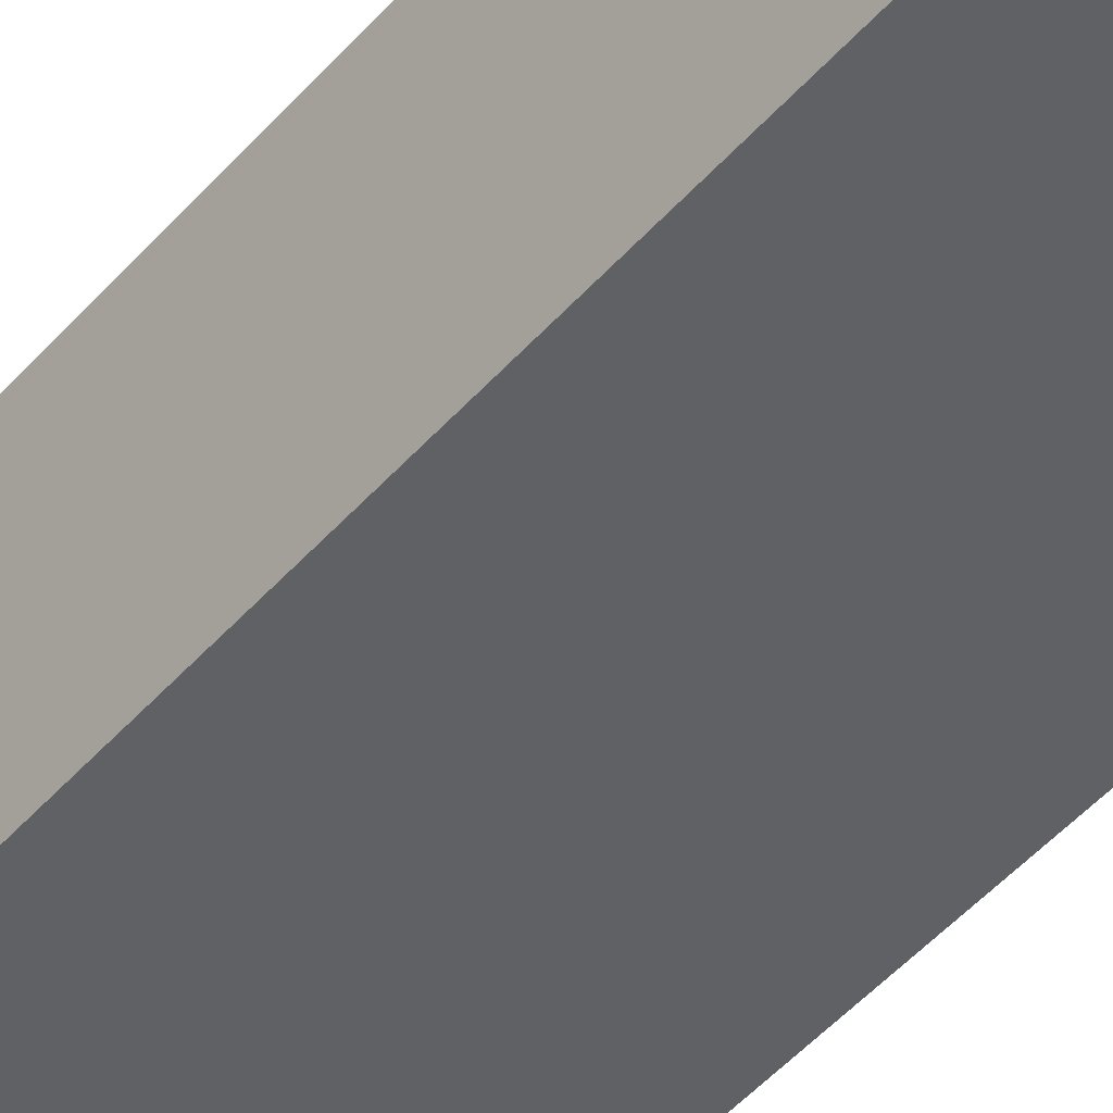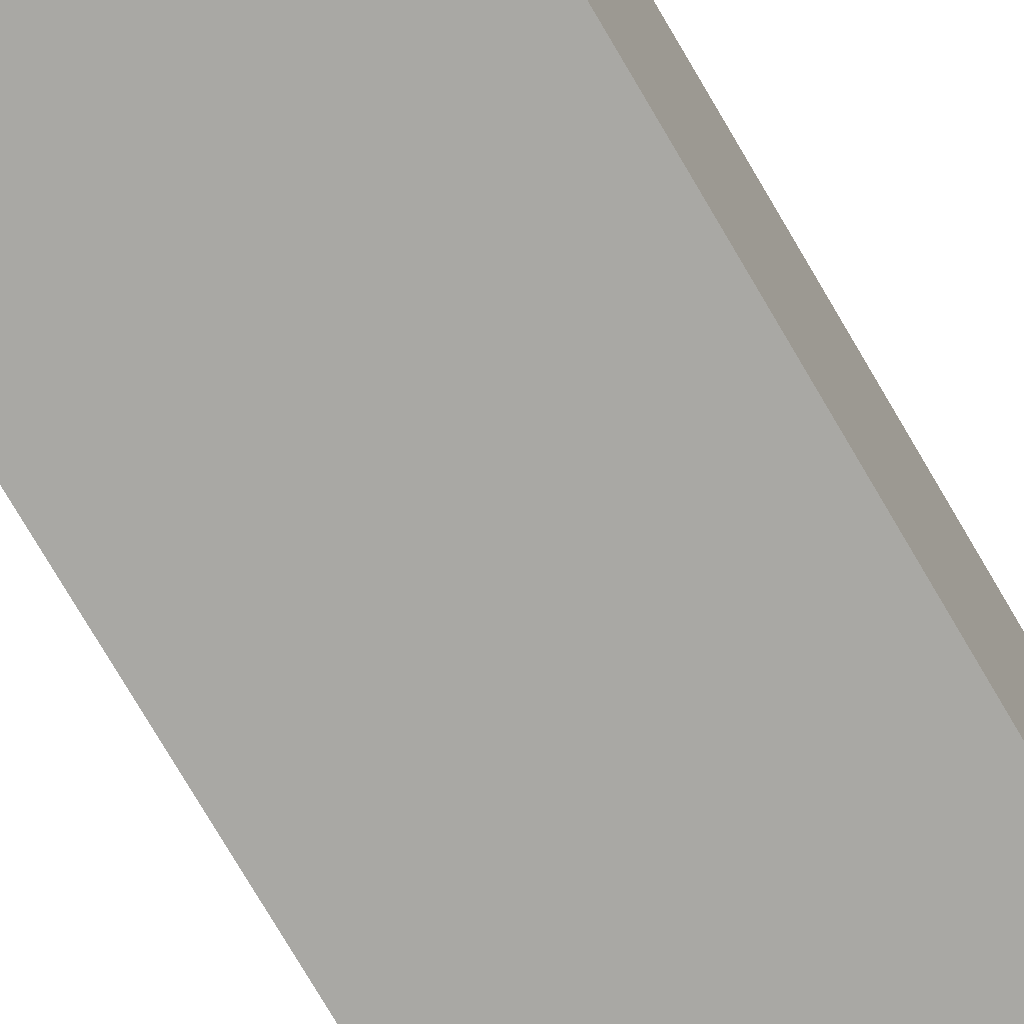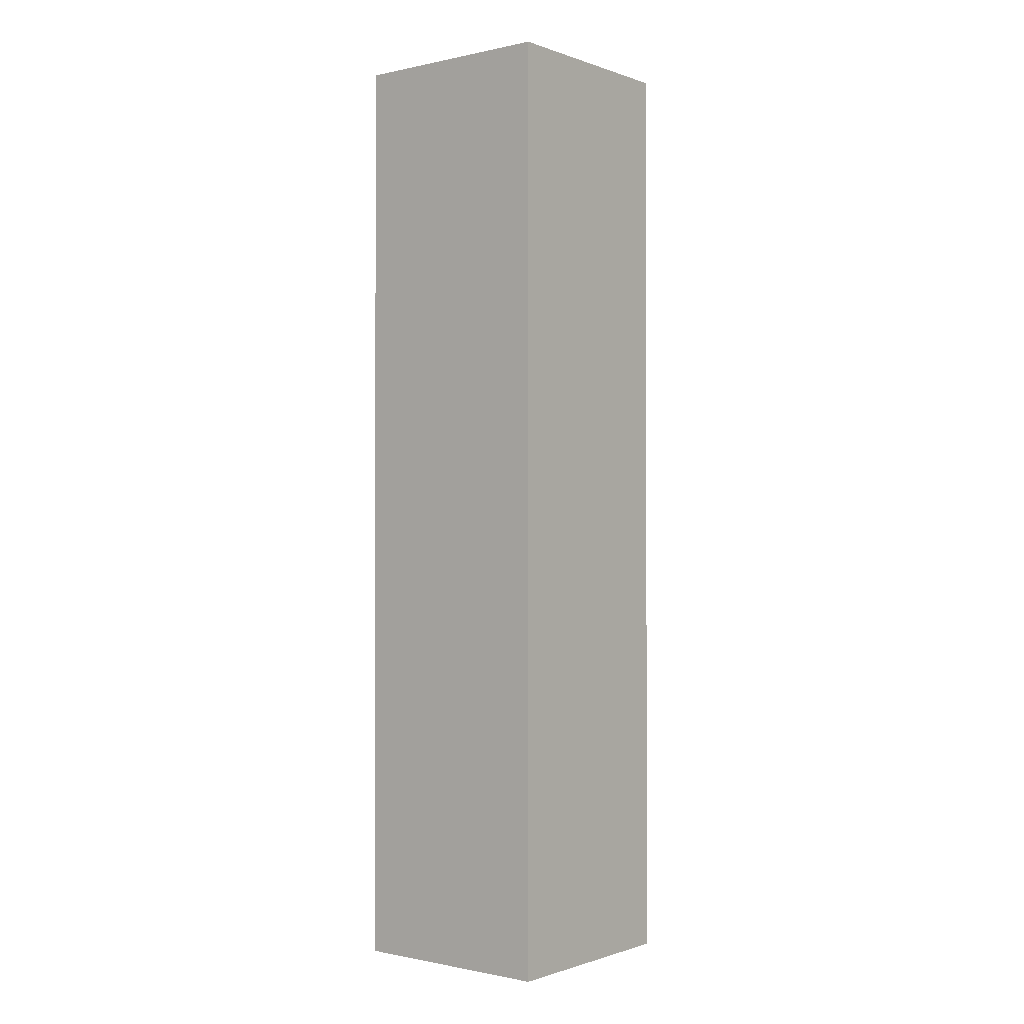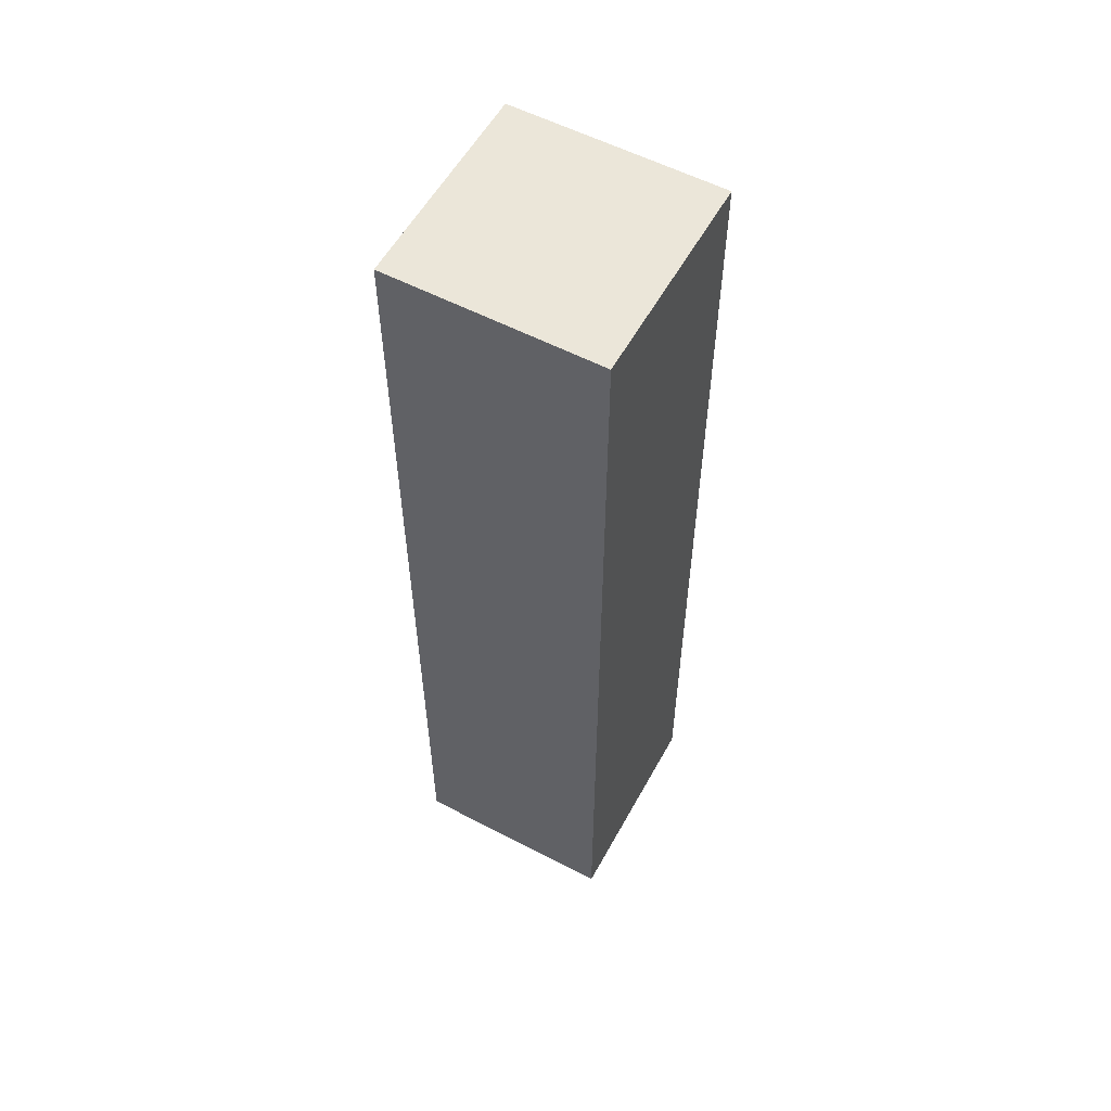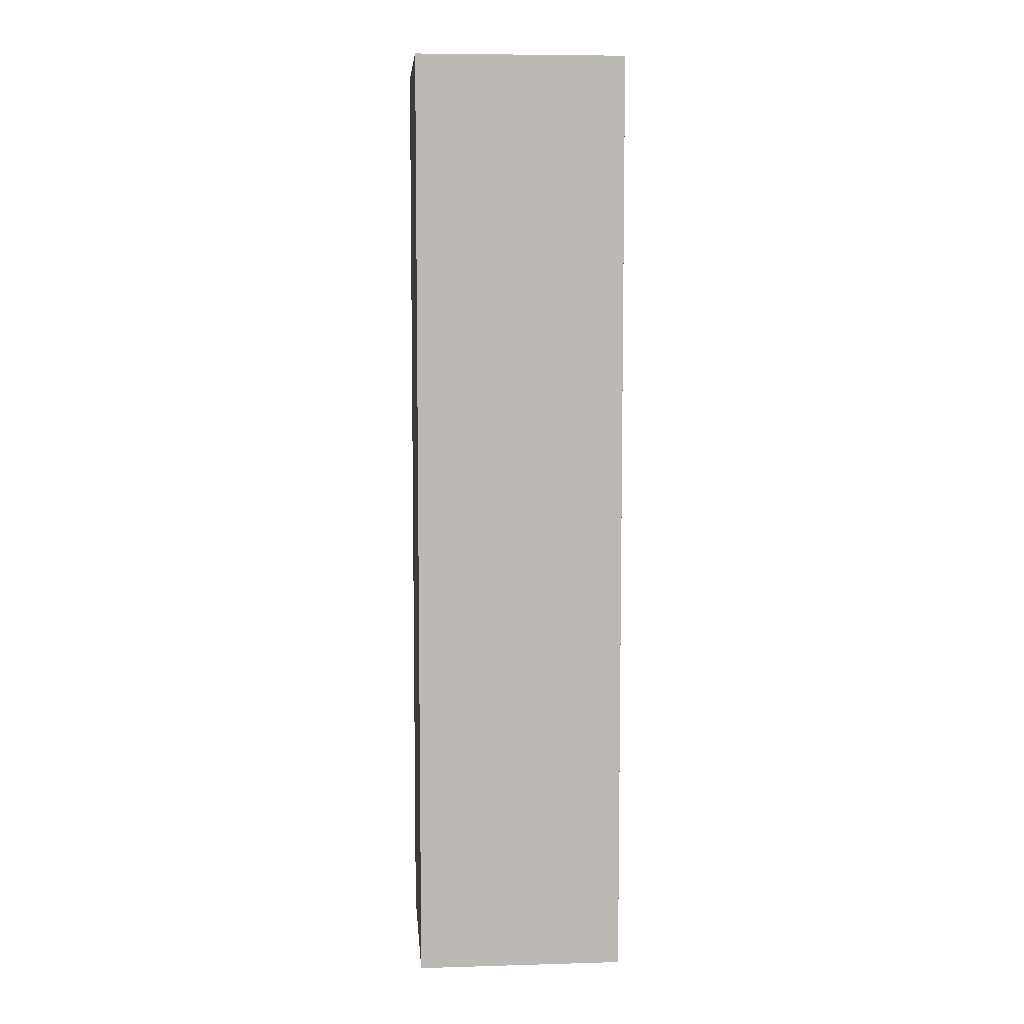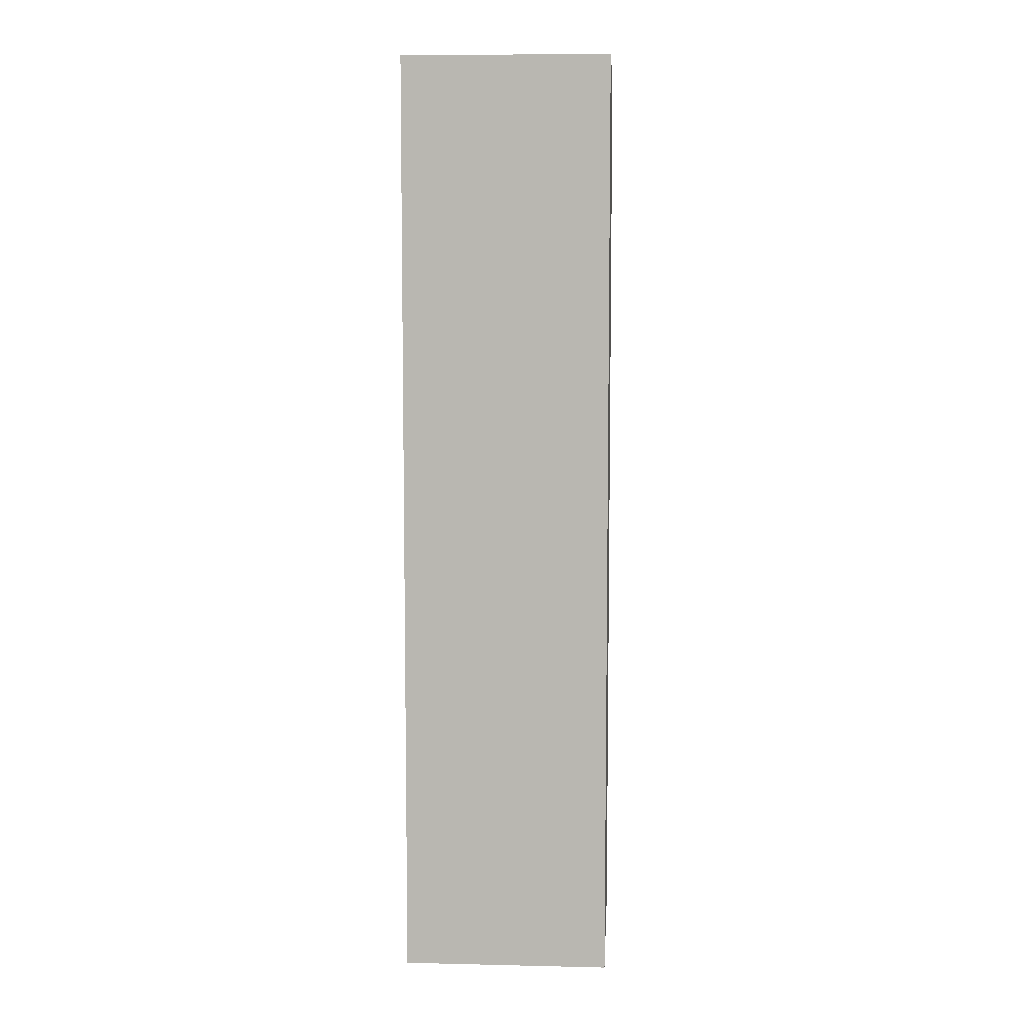
<metadata>
{"format":"obj","ext":"obj","renderer":"f3d","projection":"perspective","resolution":1024,"background":"white","views":[{"elev":-50.1,"azim":-39.8,"up":"+Y"},{"elev":-75.0,"azim":30.3,"up":"+Y"},{"elev":-0.7,"azim":-141.3,"up":"+Z"},{"elev":56.7,"azim":118.6,"up":"+Z"},{"elev":7.2,"azim":85.3,"up":"+Z"},{"elev":7.2,"azim":93.7,"up":"+Z"}]}
</metadata>
<code>
v 2.728 0.5655 -3.03
v 2.728 0.5855 -3.03
v 2.708 0.5855 -3.03
v 2.708 0.5655 -3.03
v 2.708 0.5855 -3.12
v 2.728 0.5855 -3.12
v 2.728 0.5655 -3.12
v 2.708 0.5655 -3.12
v 2.708 0.5855 -3.03
v 2.708 0.5855 -3.12
v 2.708 0.5655 -3.12
v 2.708 0.5655 -3.03
v 2.728 0.5655 -3.12
v 2.728 0.5855 -3.12
v 2.728 0.5855 -3.03
v 2.728 0.5655 -3.03
v 2.708 0.5655 -3.12
v 2.728 0.5655 -3.12
v 2.728 0.5655 -3.03
v 2.708 0.5655 -3.03
v 2.728 0.5855 -3.03
v 2.728 0.5855 -3.12
v 2.708 0.5855 -3.12
v 2.708 0.5855 -3.03
f 1 2 3
f 1 3 4
f 5 6 7
f 5 7 8
f 9 10 11
f 9 11 12
f 13 14 15
f 13 15 16
f 17 18 19
f 17 19 20
f 21 22 23
f 21 23 24

</code>
